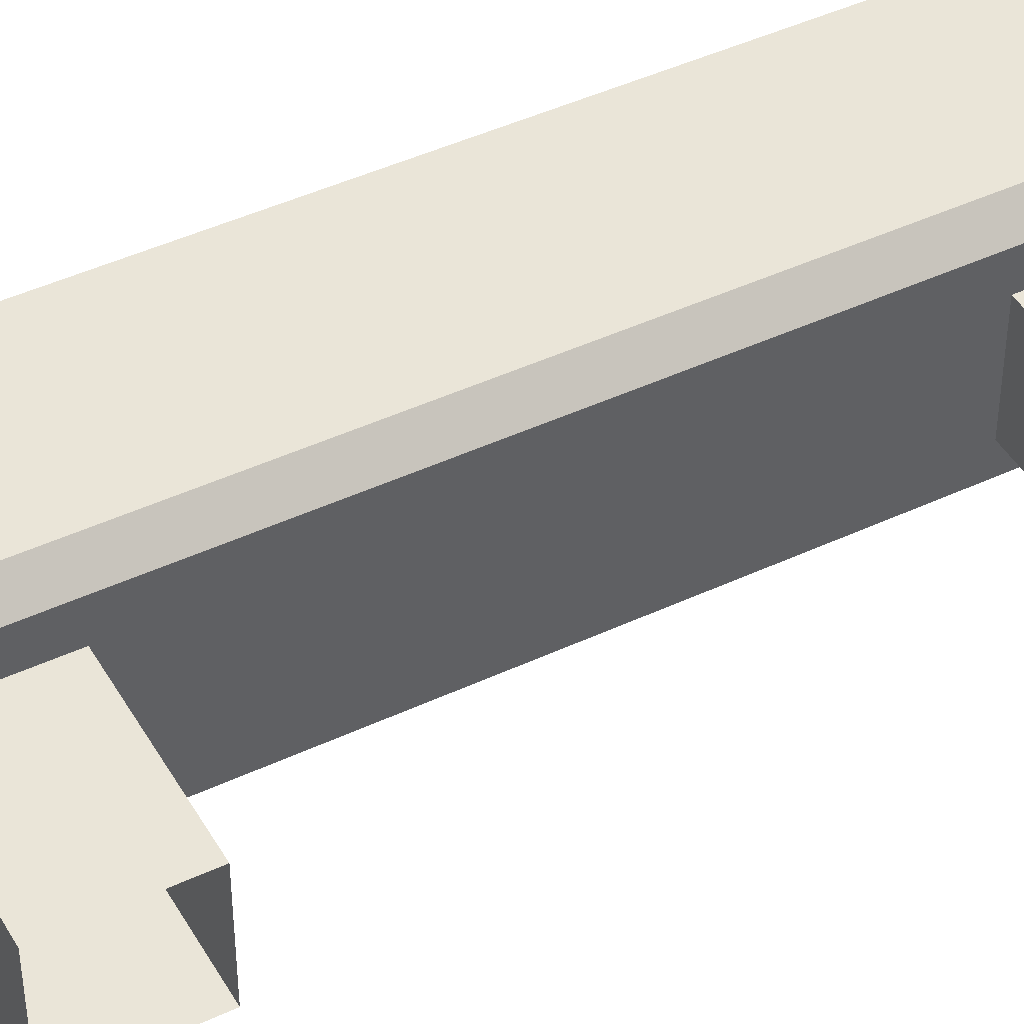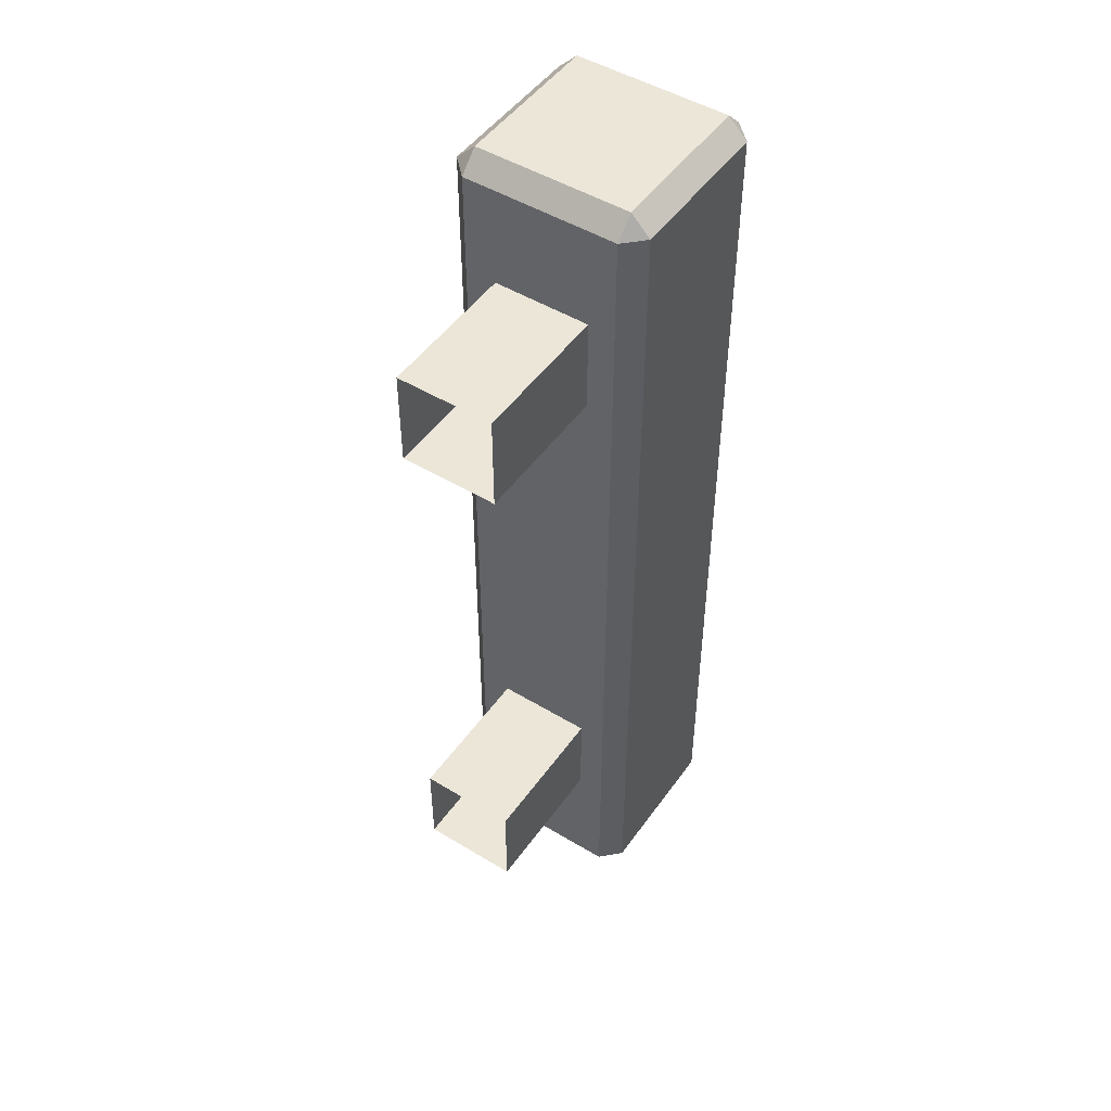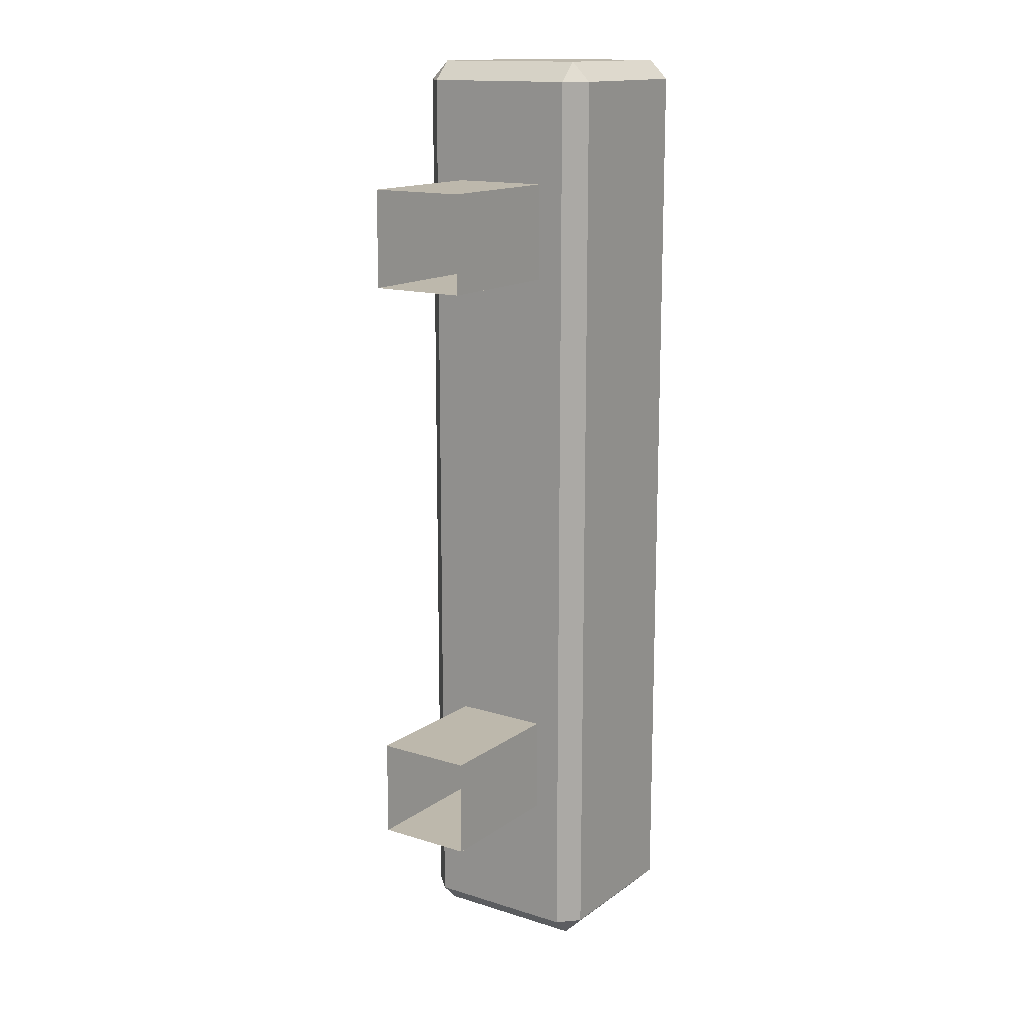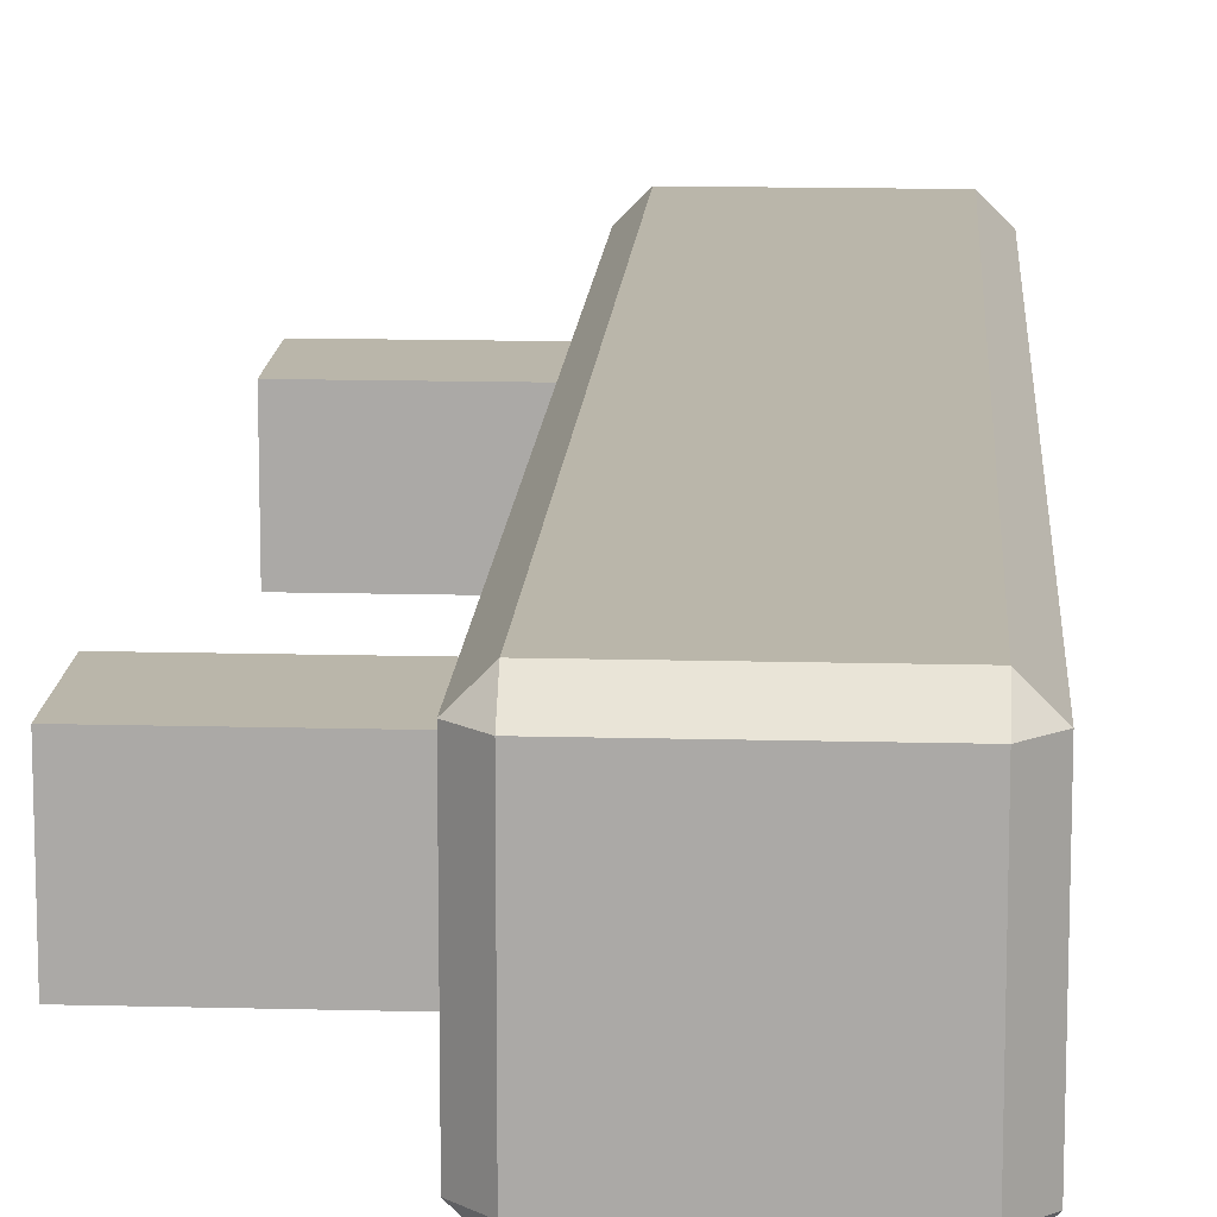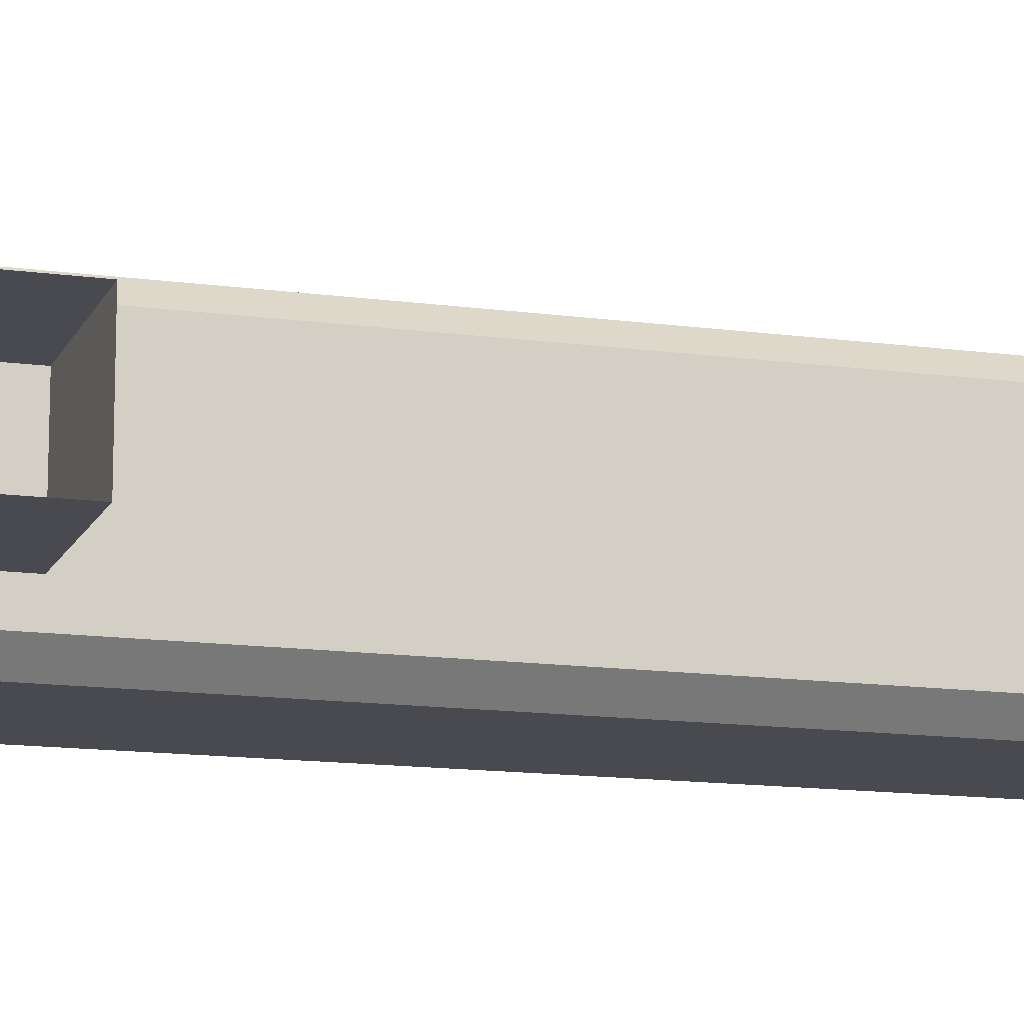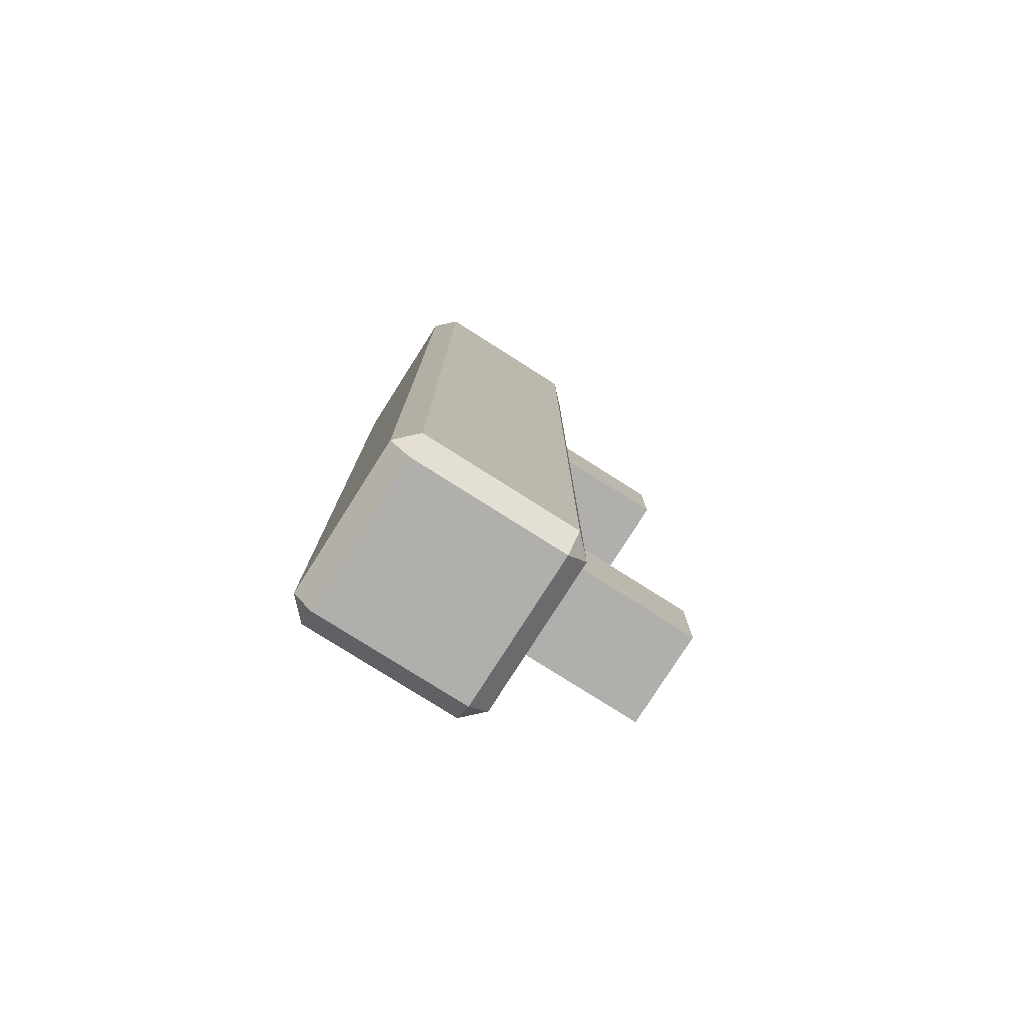
<metadata>
{"format":"obj","ext":"obj","renderer":"f3d","projection":"perspective","resolution":1024,"background":"white","views":[{"elev":44.8,"azim":-118.5,"up":"+Y"},{"elev":49.0,"azim":-56.1,"up":"+Z"},{"elev":14.7,"azim":-55.8,"up":"+Z"},{"elev":13.8,"azim":3.4,"up":"+Y"},{"elev":-13.5,"azim":-107.3,"up":"+Y"},{"elev":-78.3,"azim":147.6,"up":"+Z"}]}
</metadata>
<code>
v 252.6 112.3 -18.7
v 252.6 112.3 -20.26
v 252.6 113.9 -18.7
v 252.6 113.9 -20.26
v 250 113.9 -18.7
v 250 113.9 -20.26
v 250 112.3 -18.7
v 250 112.3 -20.26
v 252.6 112.3 -9.322
v 252.6 112.3 -10.88
v 252.6 113.9 -9.322
v 252.6 113.9 -10.88
v 250 113.9 -9.322
v 250 113.9 -10.88
v 250 112.3 -9.322
v 250 112.3 -10.88
v 255.1 111.9 -7.378
v 255.1 111.6 -7.689
v 255.4 111.9 -7.689
v 255.1 111.6 -22.42
v 255.1 111.9 -22.73
v 255.4 111.9 -22.42
v 255.1 114.7 -7.689
v 255.1 114.4 -7.378
v 255.4 114.4 -7.689
v 255.1 114.4 -22.73
v 255.1 114.7 -22.42
v 255.4 114.4 -22.42
v 252.3 114.4 -7.689
v 252.6 114.4 -7.378
v 252.6 114.7 -7.689
v 252.6 114.4 -22.73
v 252.3 114.4 -22.42
v 252.6 114.7 -22.42
v 252.6 111.6 -7.689
v 252.6 111.9 -7.378
v 252.3 111.9 -7.689
v 252.6 111.9 -22.73
v 252.6 111.6 -22.42
v 252.3 111.9 -22.42
f 3 4 6 5
f 7 8 2 1
f 2 8 6 4
f 7 1 3 5
f 11 12 14 13
f 15 16 10 9
f 10 16 14 12
f 15 9 11 13
f 35 39 20 18
f 22 28 25 19
f 24 30 36 17
f 38 32 26 21
f 27 34 31 23
f 33 40 37 29
f 18 17 36 35
f 19 18 20 22
f 17 19 25 24
f 21 20 39 38
f 22 21 26 28
f 24 23 31 30
f 23 25 28 27
f 27 26 32 34
f 30 29 37 36
f 29 31 34 33
f 33 32 38 40
f 35 37 40 39
f 17 18 19
f 20 21 22
f 23 24 25
f 26 27 28
f 29 30 31
f 32 33 34
f 35 36 37
f 38 39 40

</code>
